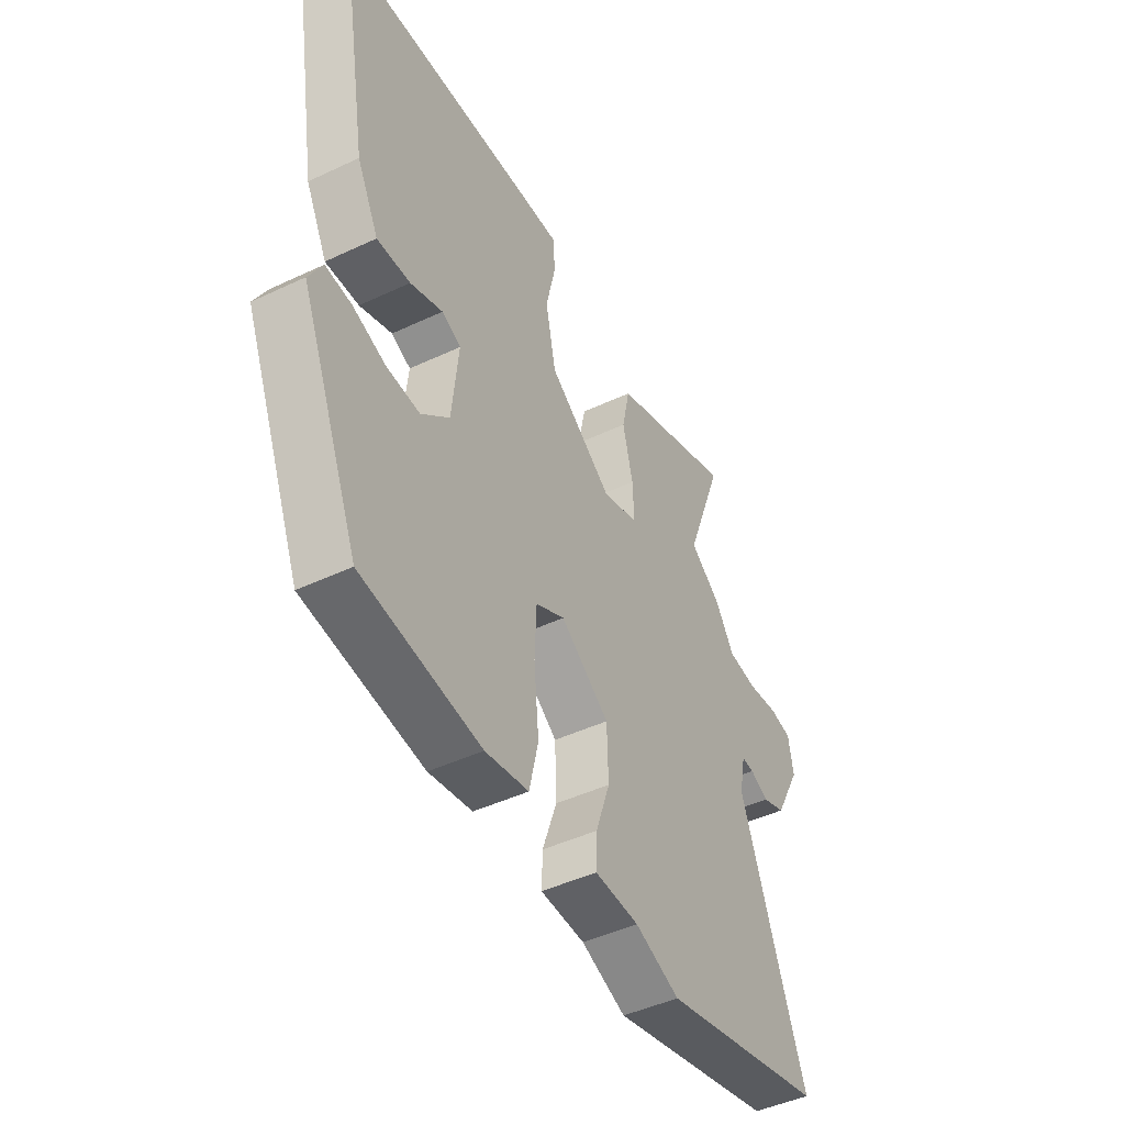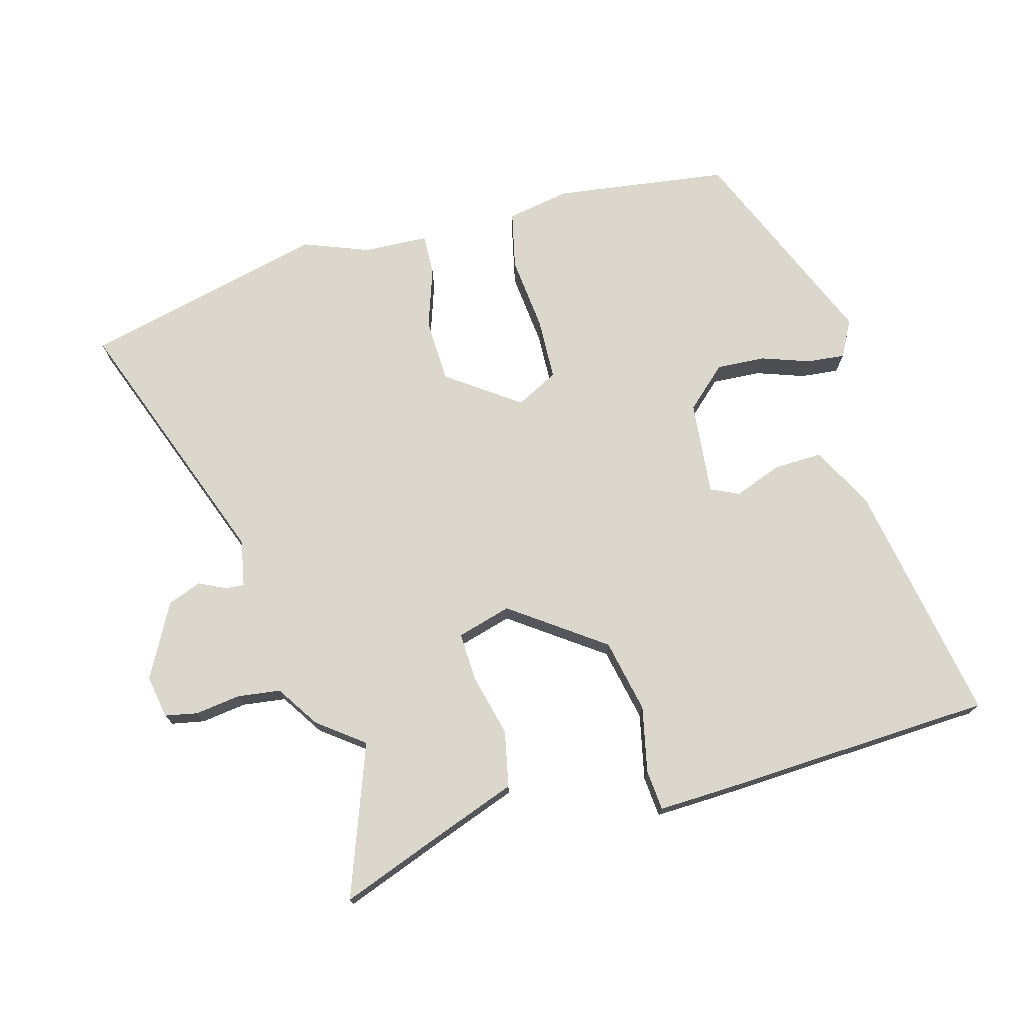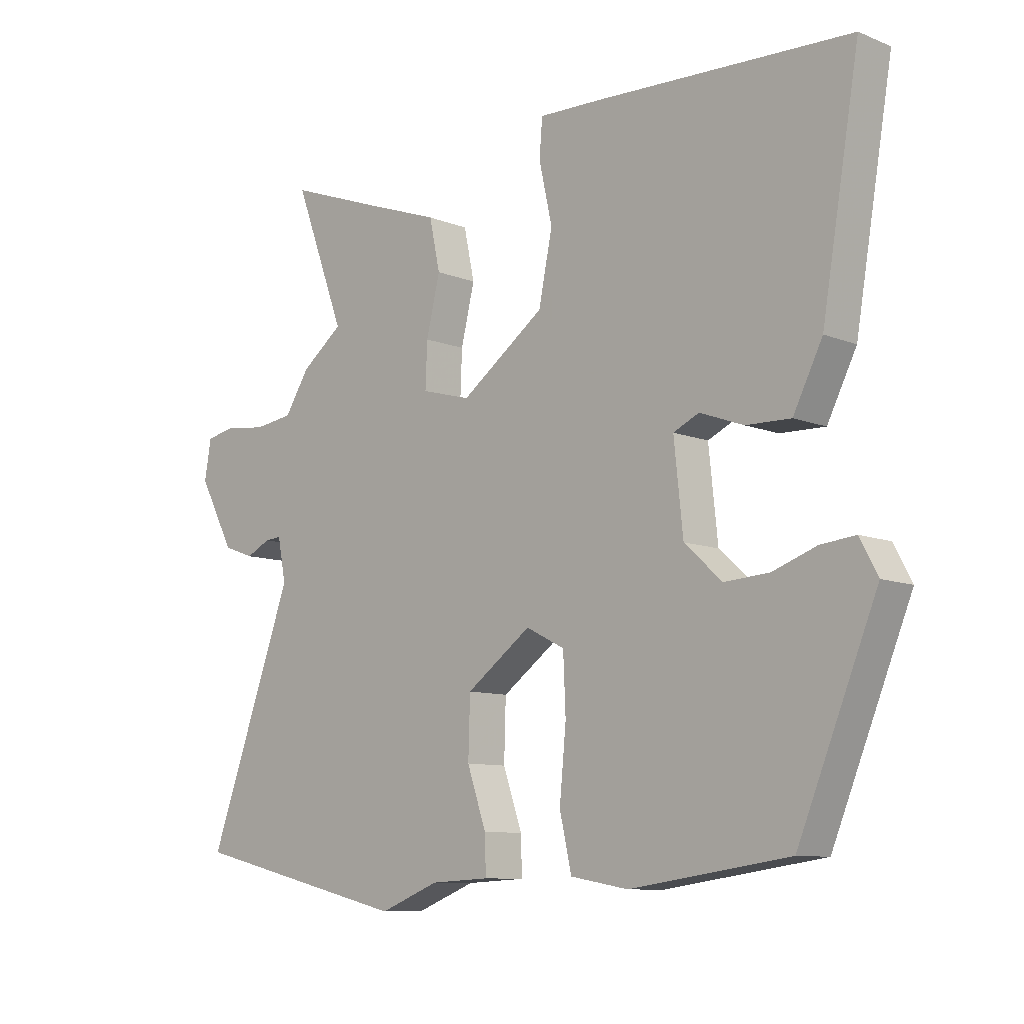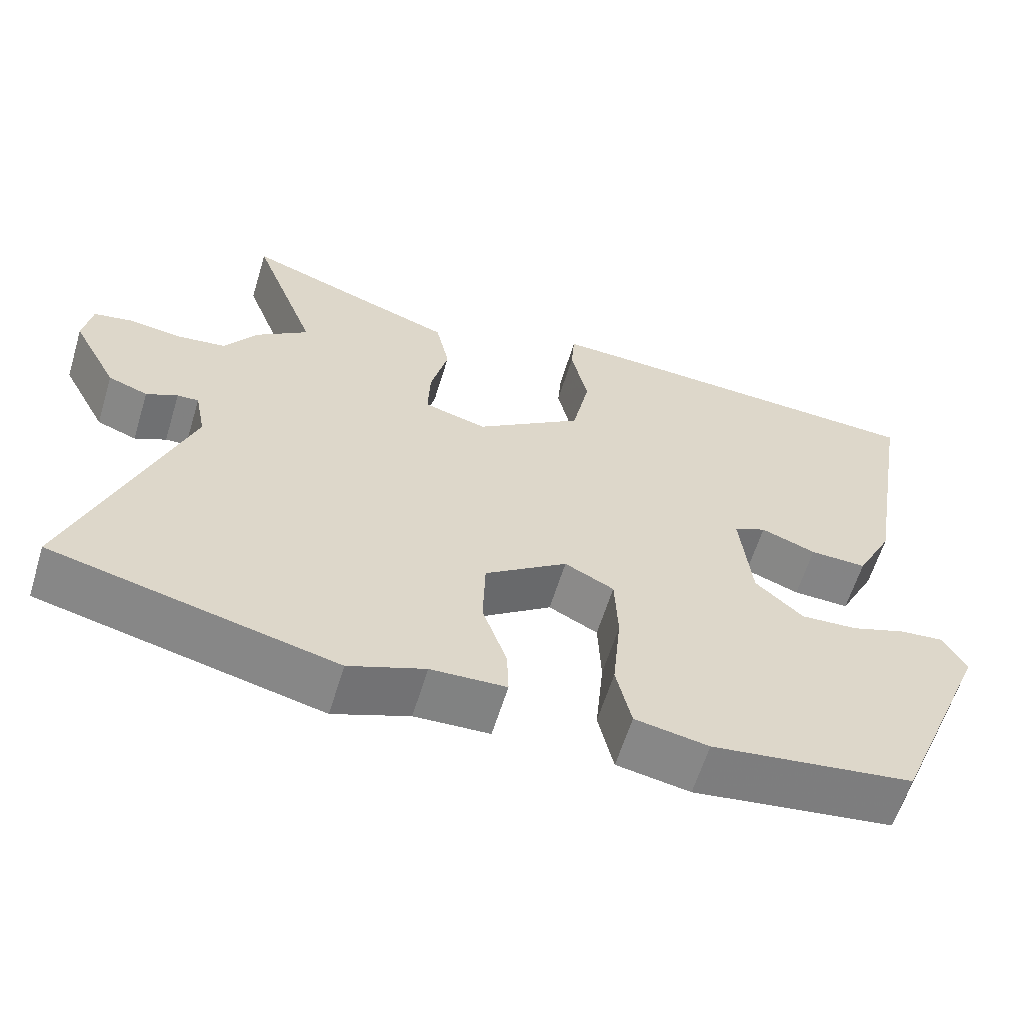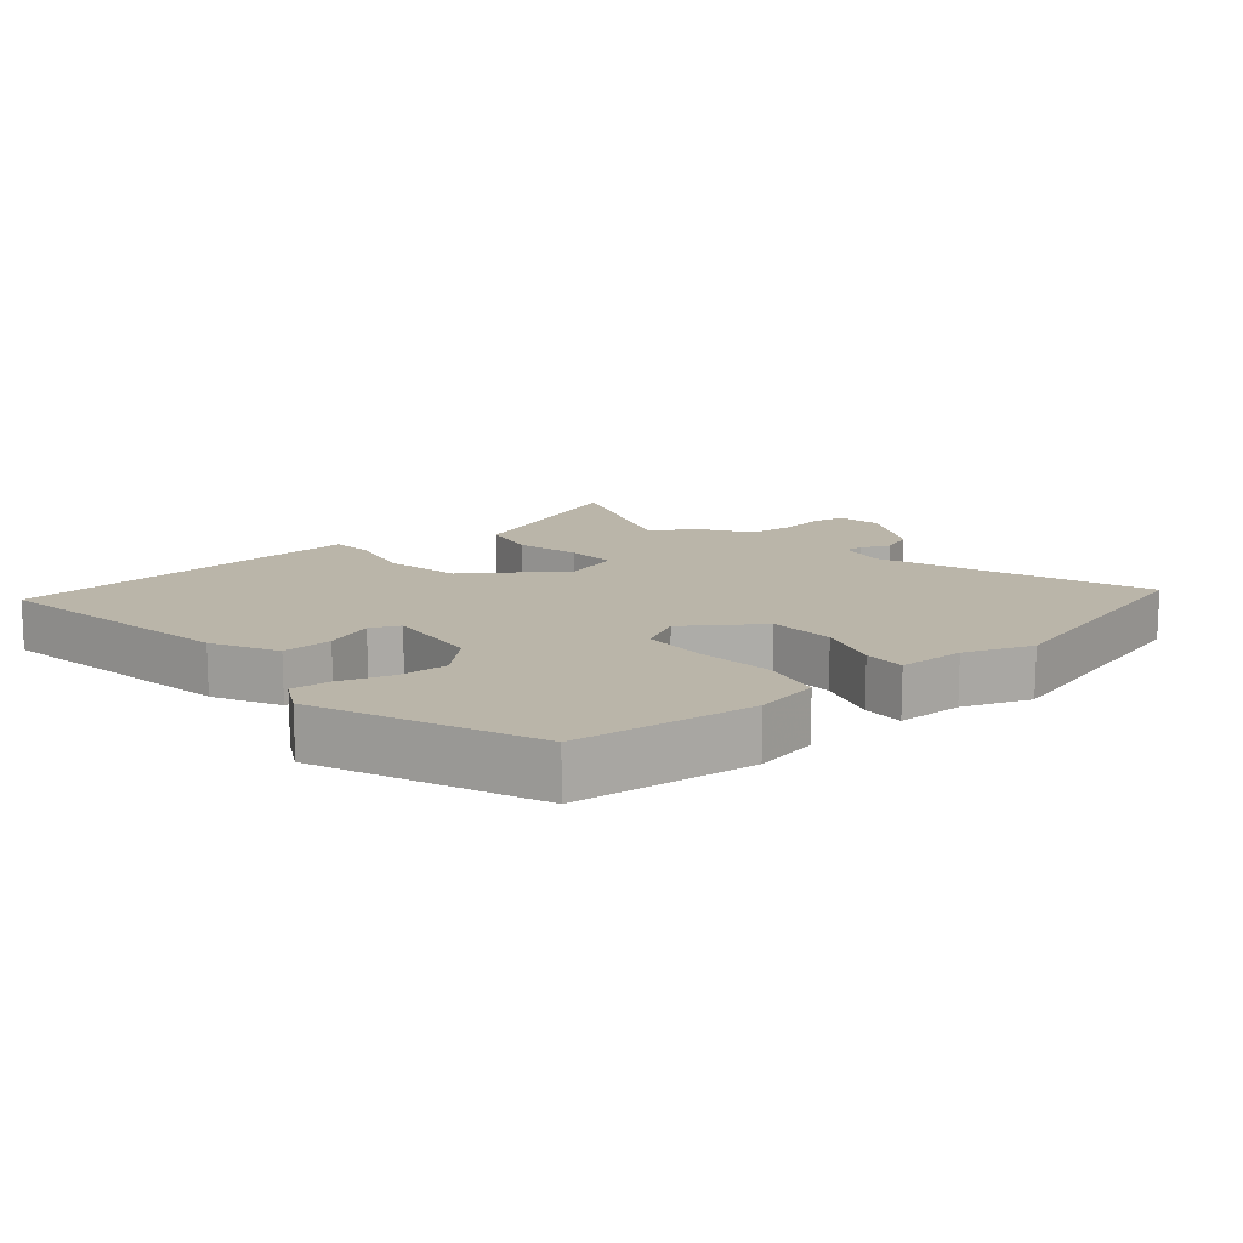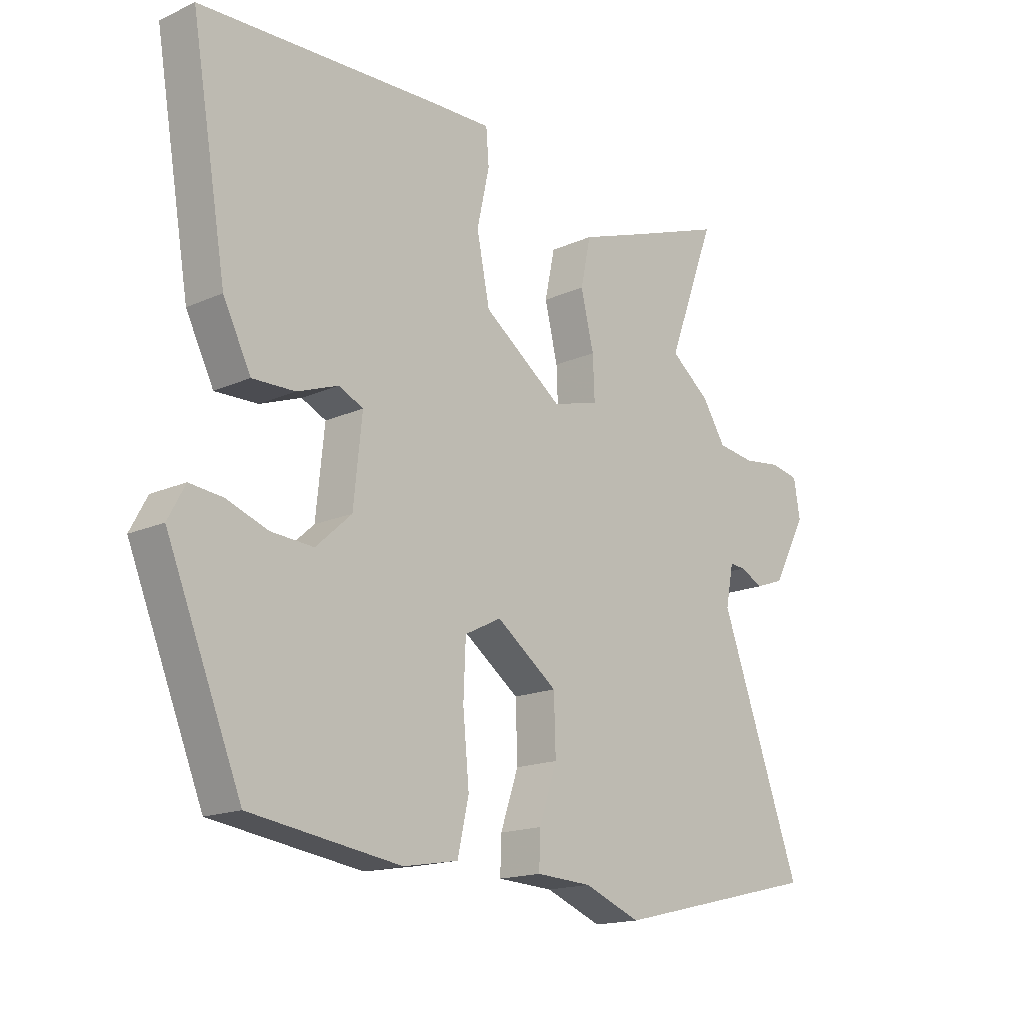
<metadata>
{"format":"obj","ext":"obj","renderer":"f3d","projection":"perspective","resolution":1024,"background":"white","views":[{"elev":-45.8,"azim":118.4,"up":"+Z"},{"elev":73.4,"azim":-15.7,"up":"+Y"},{"elev":-9.6,"azim":44.1,"up":"+Z"},{"elev":-61.2,"azim":-17.0,"up":"+Z"},{"elev":13.7,"azim":138.9,"up":"+Y"},{"elev":-16.5,"azim":132.4,"up":"+Z"}]}
</metadata>
<code>
v -0.432 0.07 0.317
v -0.518 0.07 0.547
v -0.357 0.07 0.488
v -0.234 0.07 0.444
v -0.216 0.07 0.359
v -0.239 0.07 0.264
v -0.242 0.07 0.189
v -0.159 0.07 0.166
v -0.018 0.07 0.268
v 0.005 0.07 0.381
v -0.017 0.07 0.481
v -0.012 0.07 0.543
v 0.095 0.07 0.54
v 0.521 0.07 0.522
v 0.458 0.07 0.151
v 0.409 0.07 0.054
v 0.334 0.07 0.056
v 0.261 0.07 0.083
v 0.218 0.07 0.063
v 0.233 0.07 -0.081
v 0.296 0.07 -0.138
v 0.371 0.07 -0.133
v 0.444 0.07 -0.107
v 0.502 0.07 -0.101
v 0.532 0.07 -0.157
v 0.4 0.07 -0.477
v 0.134 0.07 -0.515
v 0.037 0.07 -0.498
v 0.017 0.07 -0.41
v 0.028 0.07 -0.295
v 0.024 0.07 -0.2
v -0.041 0.07 -0.167
v -0.15 0.07 -0.246
v -0.153 0.07 -0.344
v -0.121 0.07 -0.437
v -0.119 0.07 -0.499
v -0.218 0.07 -0.504
v -0.318 0.07 -0.543
v -0.69 0.07 -0.455
v -0.545 0.07 -0.058
v -0.559 0.07 0.013
v -0.587 0.07 0.011
v -0.628 0.07 -0.009
v -0.68 0.07 0.01
v -0.74 0.07 0.122
v -0.729 0.07 0.188
v -0.679 0.07 0.198
v -0.61 0.07 0.189
v -0.544 0.07 0.198
v -0.502 0.07 0.263
v -0.432 0 0.317
v -0.518 0 0.547
v -0.357 0 0.488
v -0.234 0 0.444
v -0.216 0 0.359
v -0.239 0 0.264
v -0.242 0 0.189
v -0.159 0 0.166
v -0.018 0 0.268
v 0.005 0 0.381
v -0.017 0 0.481
v -0.012 0 0.543
v 0.095 0 0.54
v 0.521 0 0.522
v 0.458 0 0.151
v 0.409 0 0.054
v 0.334 0 0.056
v 0.261 0 0.083
v 0.218 0 0.063
v 0.233 0 -0.081
v 0.296 0 -0.138
v 0.371 0 -0.133
v 0.444 0 -0.107
v 0.502 0 -0.101
v 0.532 0 -0.157
v 0.4 0 -0.477
v 0.134 0 -0.515
v 0.037 0 -0.498
v 0.017 0 -0.41
v 0.028 0 -0.295
v 0.024 0 -0.2
v -0.041 0 -0.167
v -0.15 0 -0.246
v -0.153 0 -0.344
v -0.121 0 -0.437
v -0.119 0 -0.499
v -0.218 0 -0.504
v -0.318 0 -0.543
v -0.69 0 -0.455
v -0.545 0 -0.058
v -0.559 0 0.013
v -0.587 0 0.011
v -0.628 0 -0.009
v -0.68 0 0.01
v -0.74 0 0.122
v -0.729 0 0.188
v -0.679 0 0.198
v -0.61 0 0.189
v -0.544 0 0.198
v -0.502 0 0.263
f 49 50 1
f 45 46 47 48
f 45 48 49
f 42 43 44 45
f 41 42 45 49
f 40 41 49 1
f 37 38 39 40
f 34 35 36 37
f 33 34 37 40
f 32 33 40 1
f 27 28 29 30
f 27 30 31
f 26 27 31
f 25 26 31
f 22 23 24 25
f 21 22 25 31
f 20 21 31 32
f 15 16 17 18
f 13 14 15 18
f 13 18 19
f 10 11 12 13
f 9 10 13 19
f 8 9 19 20
f 3 4 5 6
f 3 6 7
f 2 3 7
f 1 2 7
f 32 1 7
f 7 8 20 32
f 51 100 99
f 98 97 96 95
f 99 98 95
f 95 94 93 92
f 99 95 92 91
f 51 99 91 90
f 90 89 88 87
f 87 86 85 84
f 90 87 84 83
f 51 90 83 82
f 80 79 78 77
f 81 80 77
f 81 77 76
f 81 76 75
f 75 74 73 72
f 81 75 72 71
f 82 81 71 70
f 68 67 66 65
f 68 65 64 63
f 69 68 63
f 63 62 61 60
f 69 63 60 59
f 70 69 59 58
f 56 55 54 53
f 57 56 53
f 57 53 52
f 57 52 51
f 57 51 82
f 82 70 58 57
f 1 51 52 2
f 2 52 53 3
f 3 53 54 4
f 4 54 55 5
f 5 55 56 6
f 6 56 57 7
f 7 57 58 8
f 8 58 59 9
f 9 59 60 10
f 10 60 61 11
f 11 61 62 12
f 12 62 63 13
f 13 63 64 14
f 14 64 65 15
f 15 65 66 16
f 16 66 67 17
f 17 67 68 18
f 18 68 69 19
f 19 69 70 20
f 20 70 71 21
f 21 71 72 22
f 22 72 73 23
f 23 73 74 24
f 24 74 75 25
f 25 75 76 26
f 26 76 77 27
f 27 77 78 28
f 28 78 79 29
f 29 79 80 30
f 30 80 81 31
f 31 81 82 32
f 32 82 83 33
f 33 83 84 34
f 34 84 85 35
f 35 85 86 36
f 36 86 87 37
f 37 87 88 38
f 38 88 89 39
f 39 89 90 40
f 40 90 91 41
f 41 91 92 42
f 42 92 93 43
f 43 93 94 44
f 44 94 95 45
f 45 95 96 46
f 46 96 97 47
f 47 97 98 48
f 48 98 99 49
f 49 99 100 50
f 50 100 51 1

</code>
